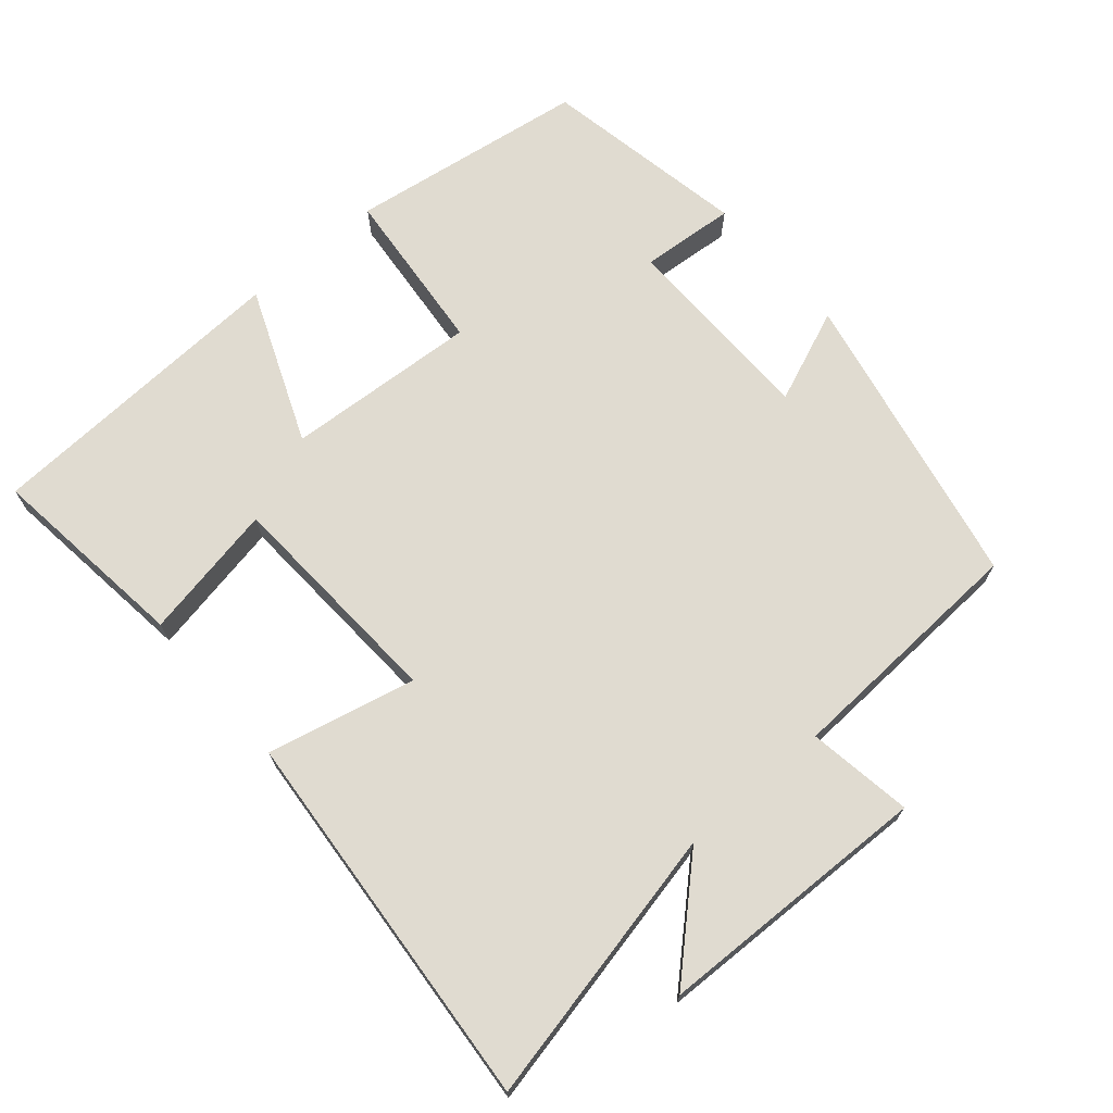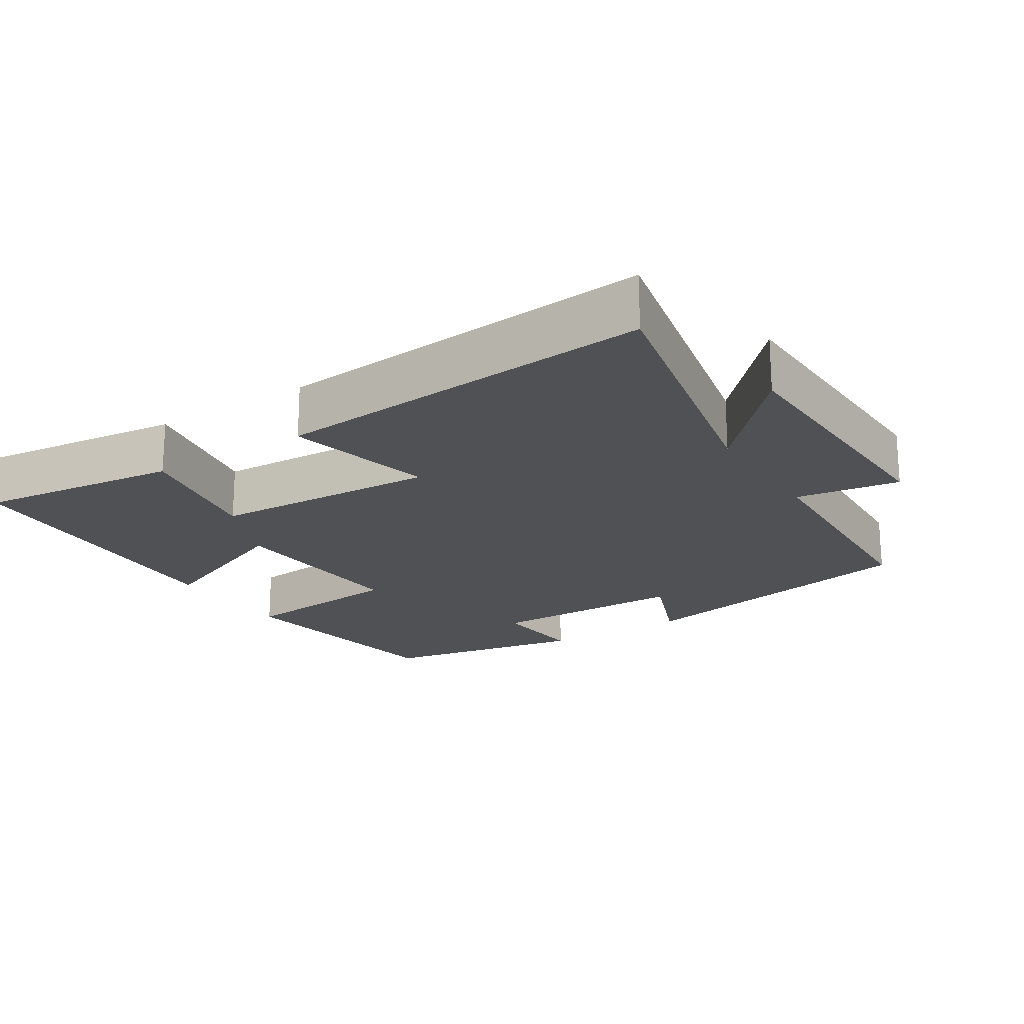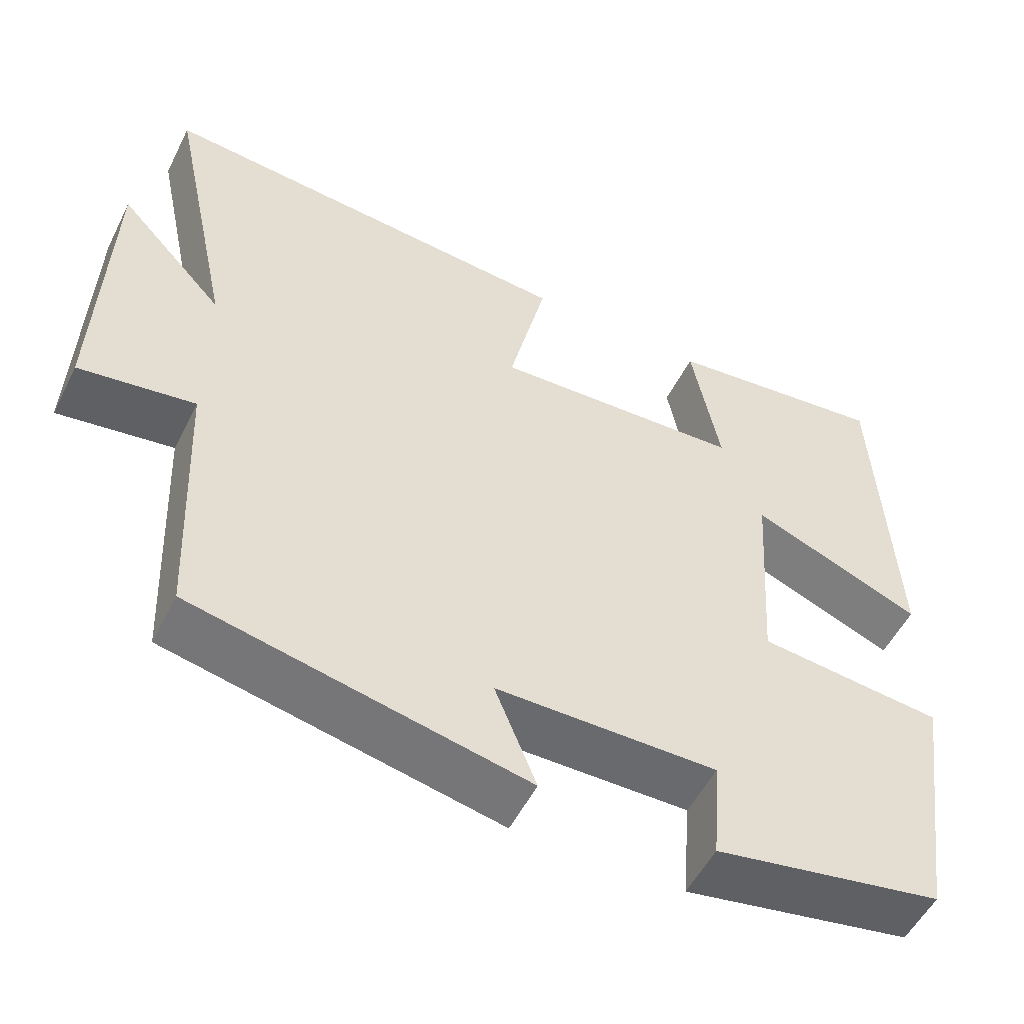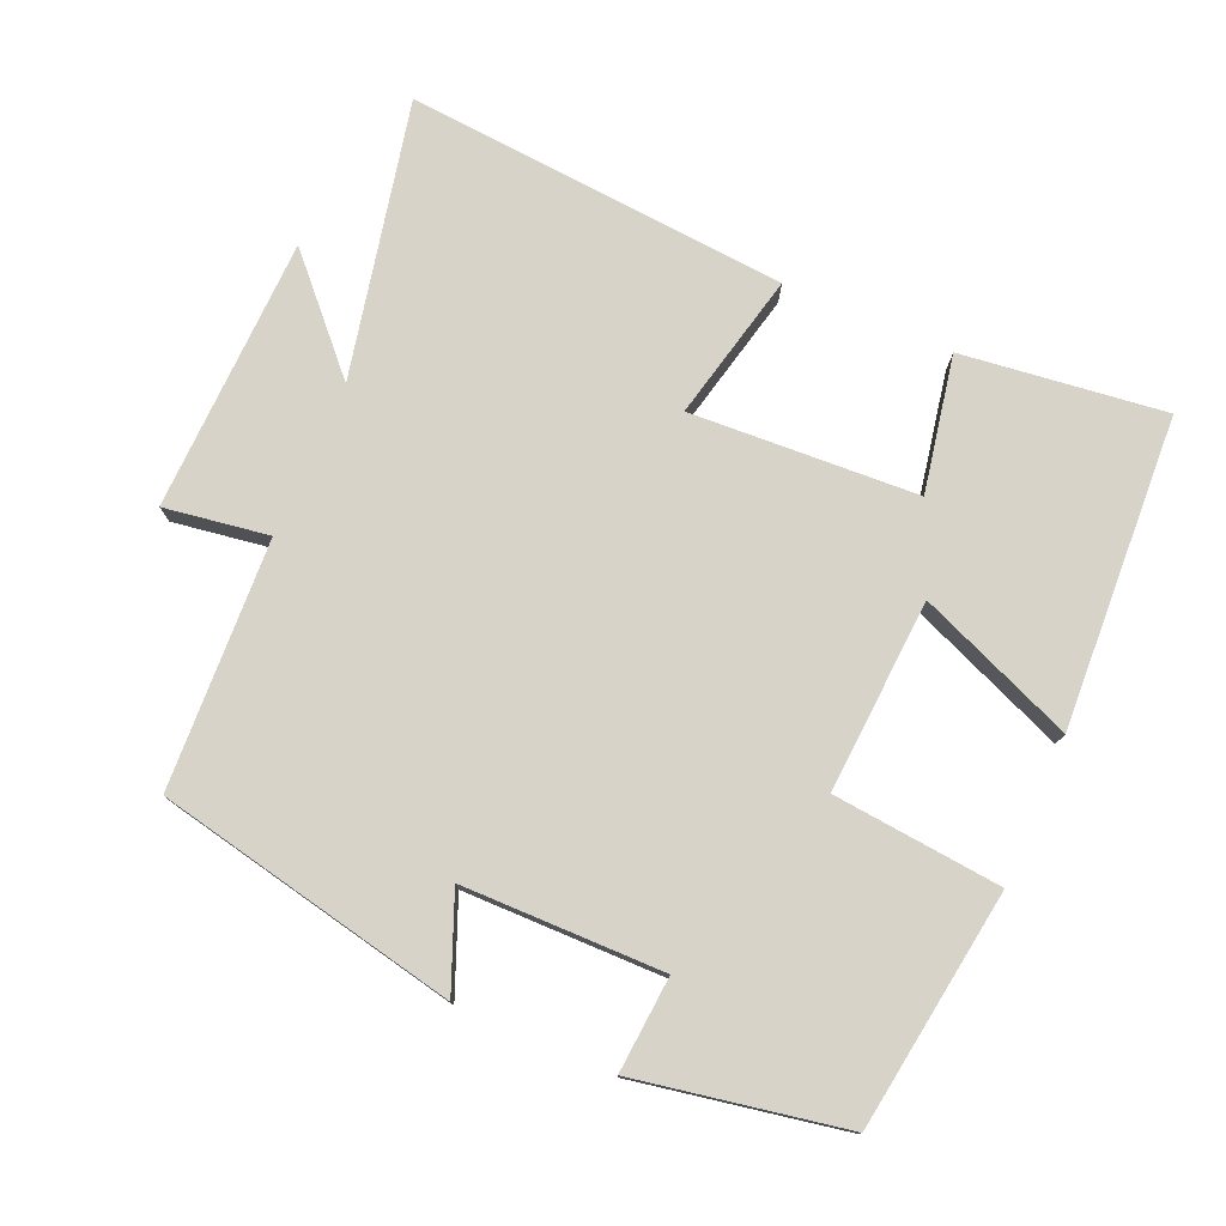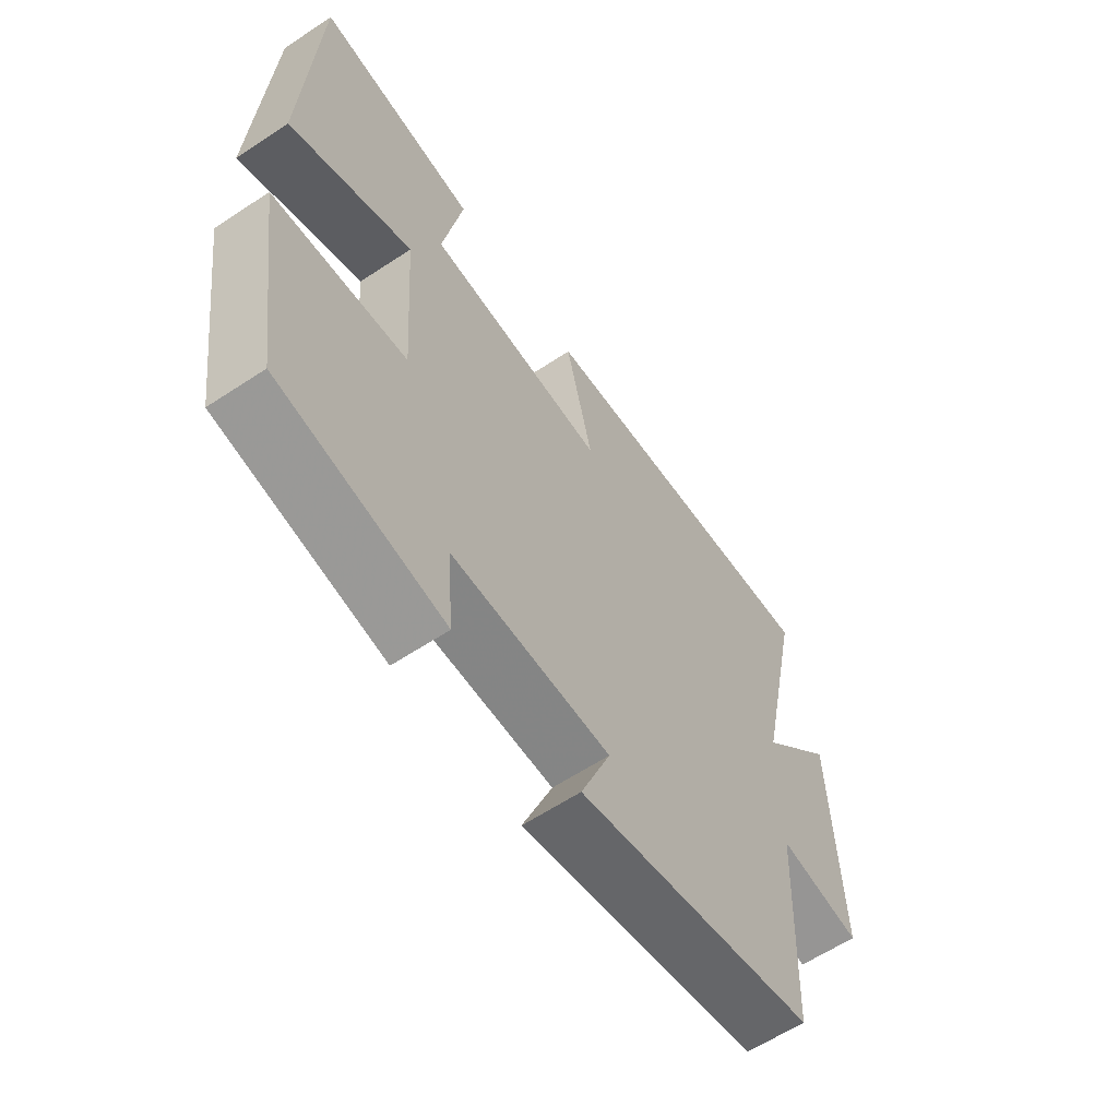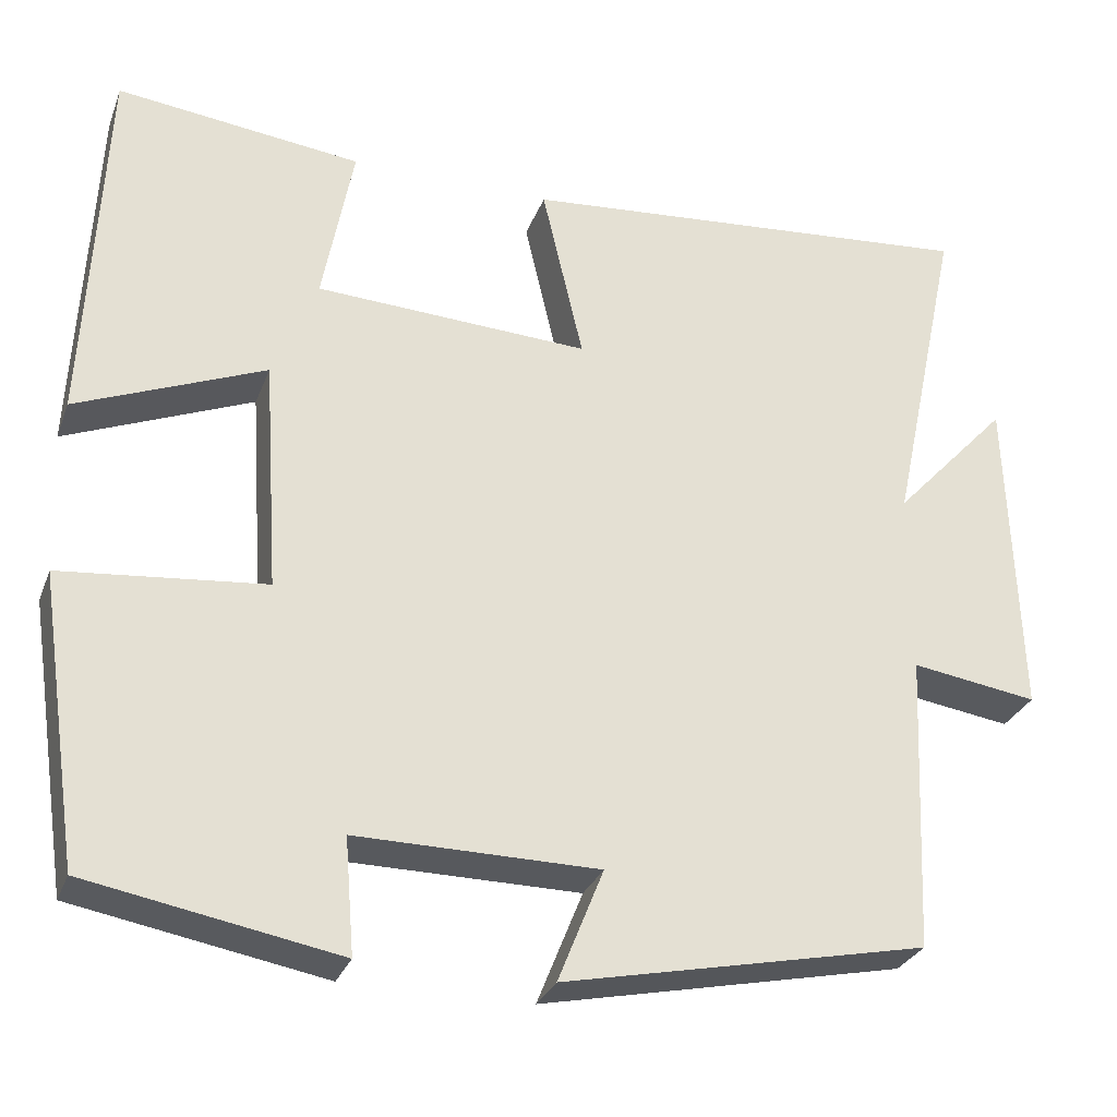
<metadata>
{"format":"obj","ext":"obj","renderer":"f3d","projection":"perspective","resolution":1024,"background":"white","views":[{"elev":69.9,"azim":49.1,"up":"+Y"},{"elev":-20.1,"azim":32.5,"up":"+Y"},{"elev":-53.3,"azim":153.7,"up":"+Z"},{"elev":76.9,"azim":-156.7,"up":"+Y"},{"elev":-61.3,"azim":-56.0,"up":"+Z"},{"elev":-29.2,"azim":-18.4,"up":"+Z"}]}
</metadata>
<code>
v 0.583 0.07 0.546
v 0.5 0.07 0.156
v 0.635 0.07 0.302
v 0.647 0.07 -0.084
v 0.5 0.07 -0.062
v 0.484 0.07 -0.411
v 0.06 0.07 -0.5
v 0.113 0.07 -0.368
v -0.169 0.07 -0.366
v -0.158 0.07 -0.5
v -0.45 0.07 -0.447
v -0.5 0.07 -0.111
v -0.263 0.07 -0.087
v -0.281 0.07 0.185
v -0.5 0.07 0.095
v -0.479 0.07 0.534
v -0.193 0.07 0.5
v -0.229 0.07 0.308
v 0.091 0.07 0.292
v 0.043 0.07 0.5
v 0.583 0 0.546
v 0.5 0 0.156
v 0.635 0 0.302
v 0.647 0 -0.084
v 0.5 0 -0.062
v 0.484 0 -0.411
v 0.06 0 -0.5
v 0.113 0 -0.368
v -0.169 0 -0.366
v -0.158 0 -0.5
v -0.45 0 -0.447
v -0.5 0 -0.111
v -0.263 0 -0.087
v -0.281 0 0.185
v -0.5 0 0.095
v -0.479 0 0.534
v -0.193 0 0.5
v -0.229 0 0.308
v 0.091 0 0.292
v 0.043 0 0.5
f 19 20 1 2
f 18 19 2
f 15 16 17 18
f 14 15 18
f 13 14 18 2
f 10 11 12 13
f 9 10 13
f 8 9 13 2
f 5 6 7 8
f 5 8 2 3
f 3 4 5
f 22 21 40 39
f 22 39 38
f 38 37 36 35
f 38 35 34
f 22 38 34 33
f 33 32 31 30
f 33 30 29
f 22 33 29 28
f 28 27 26 25
f 23 22 28 25
f 25 24 23
f 1 21 22 2
f 2 22 23 3
f 3 23 24 4
f 4 24 25 5
f 5 25 26 6
f 6 26 27 7
f 7 27 28 8
f 8 28 29 9
f 9 29 30 10
f 10 30 31 11
f 11 31 32 12
f 12 32 33 13
f 13 33 34 14
f 14 34 35 15
f 15 35 36 16
f 16 36 37 17
f 17 37 38 18
f 18 38 39 19
f 19 39 40 20
f 20 40 21 1

</code>
